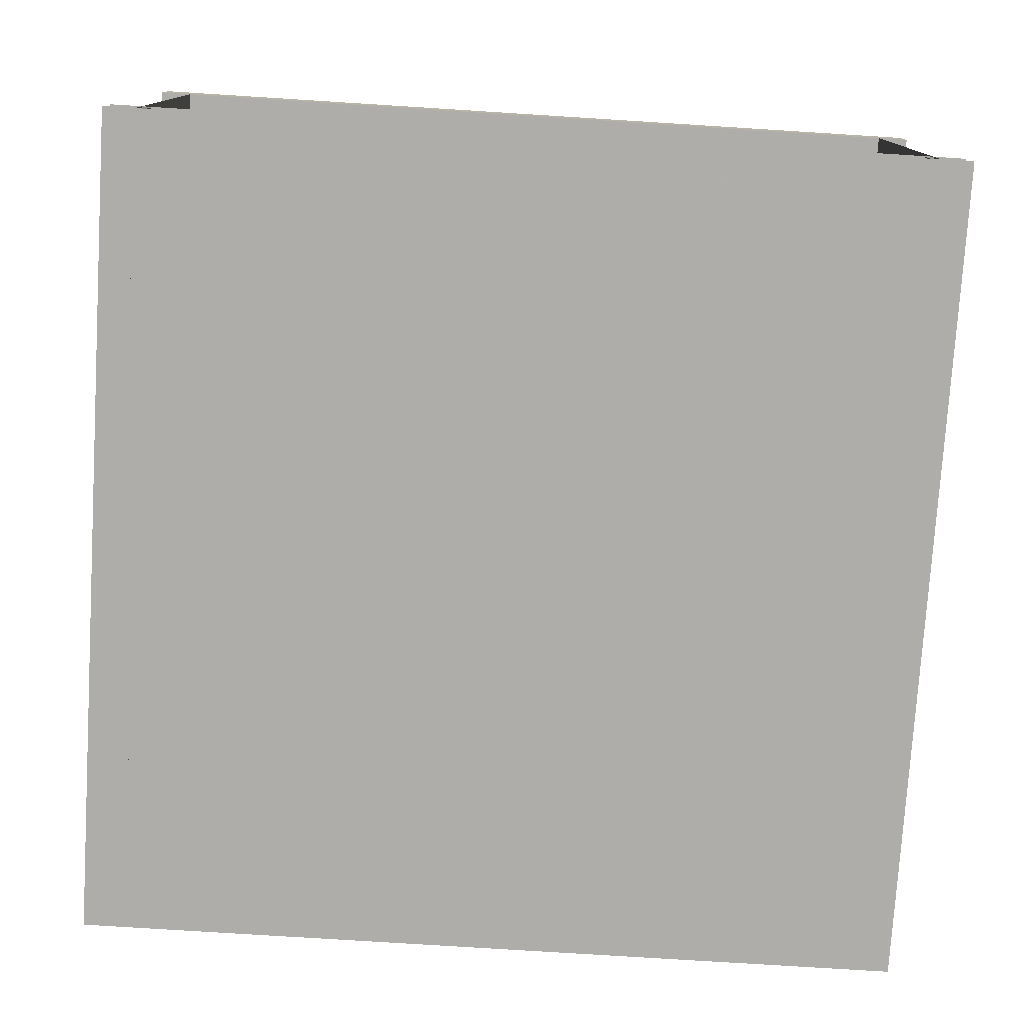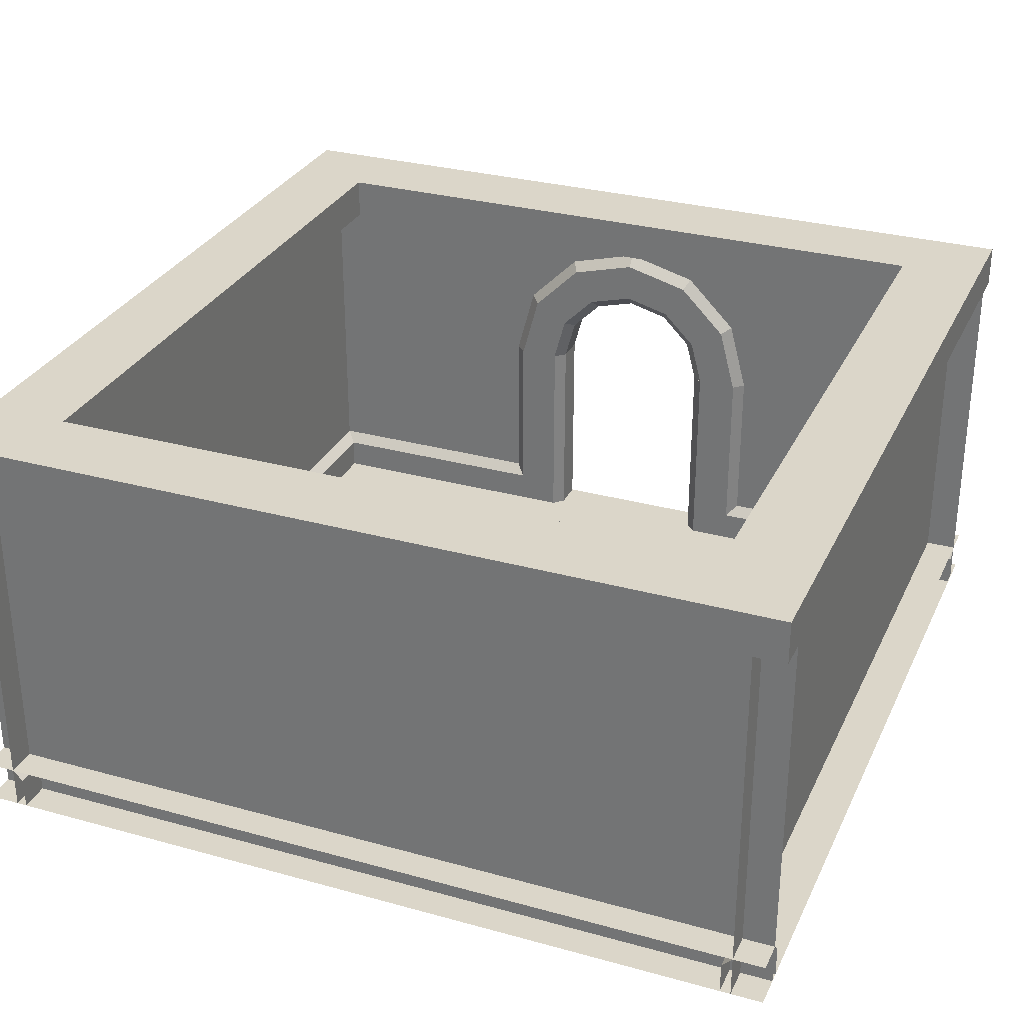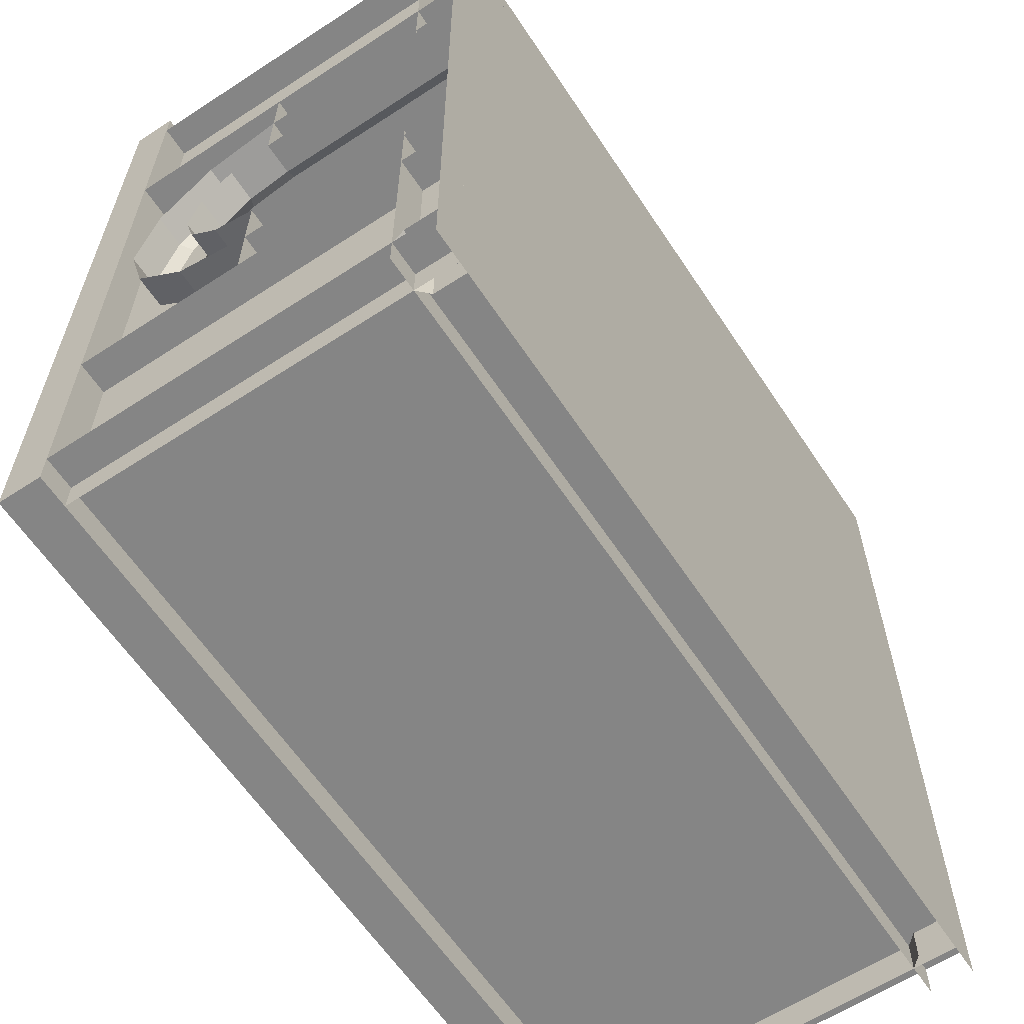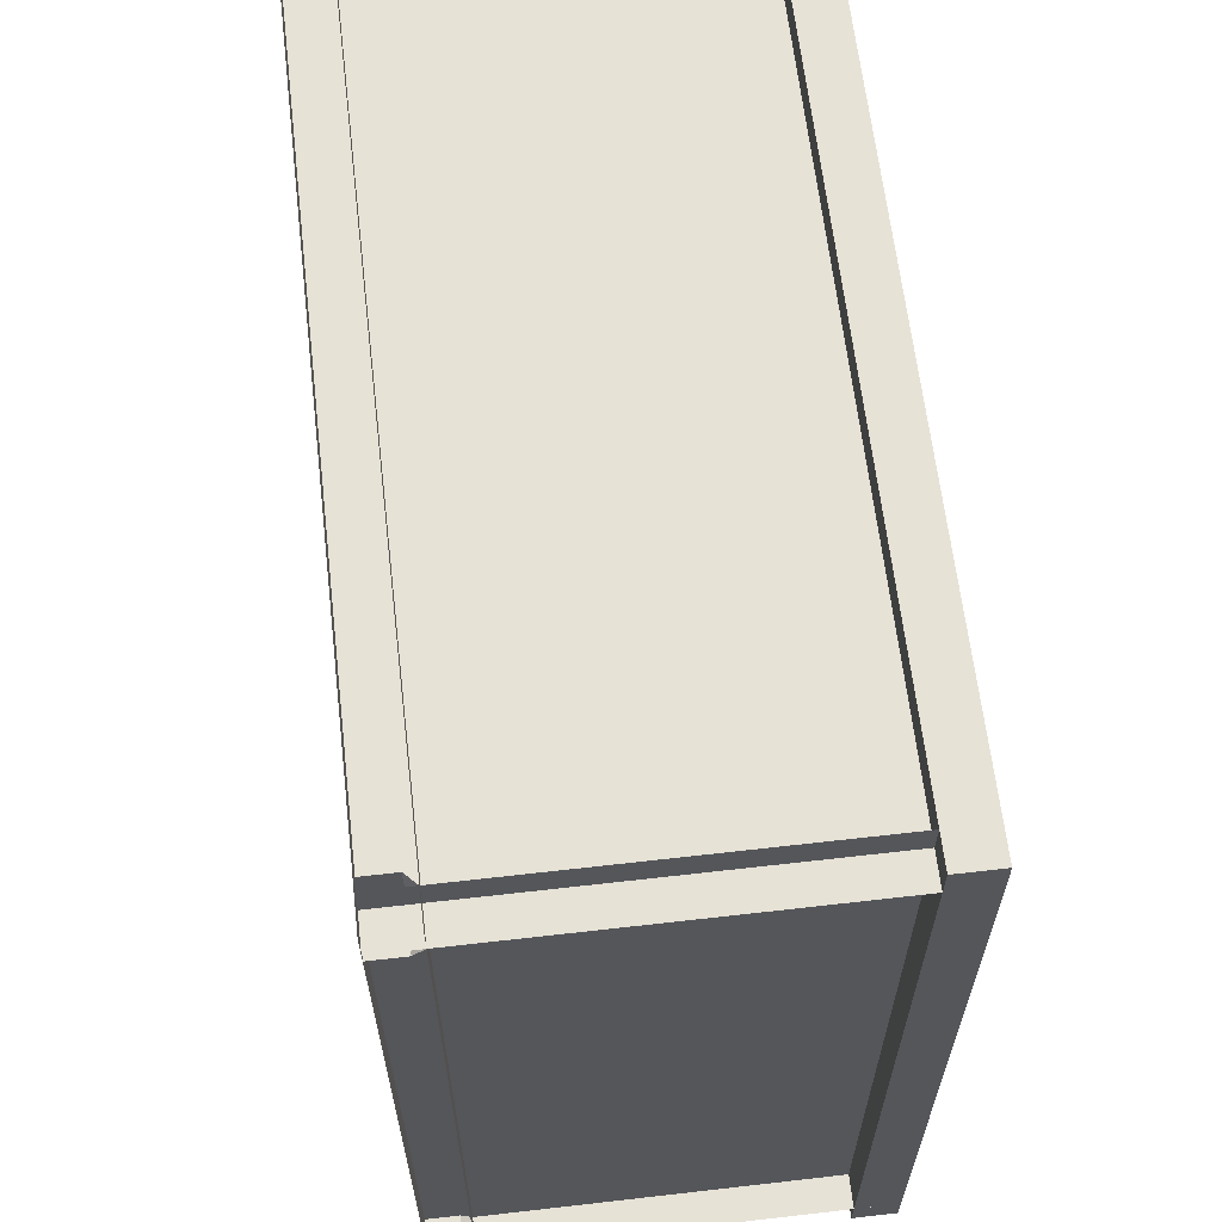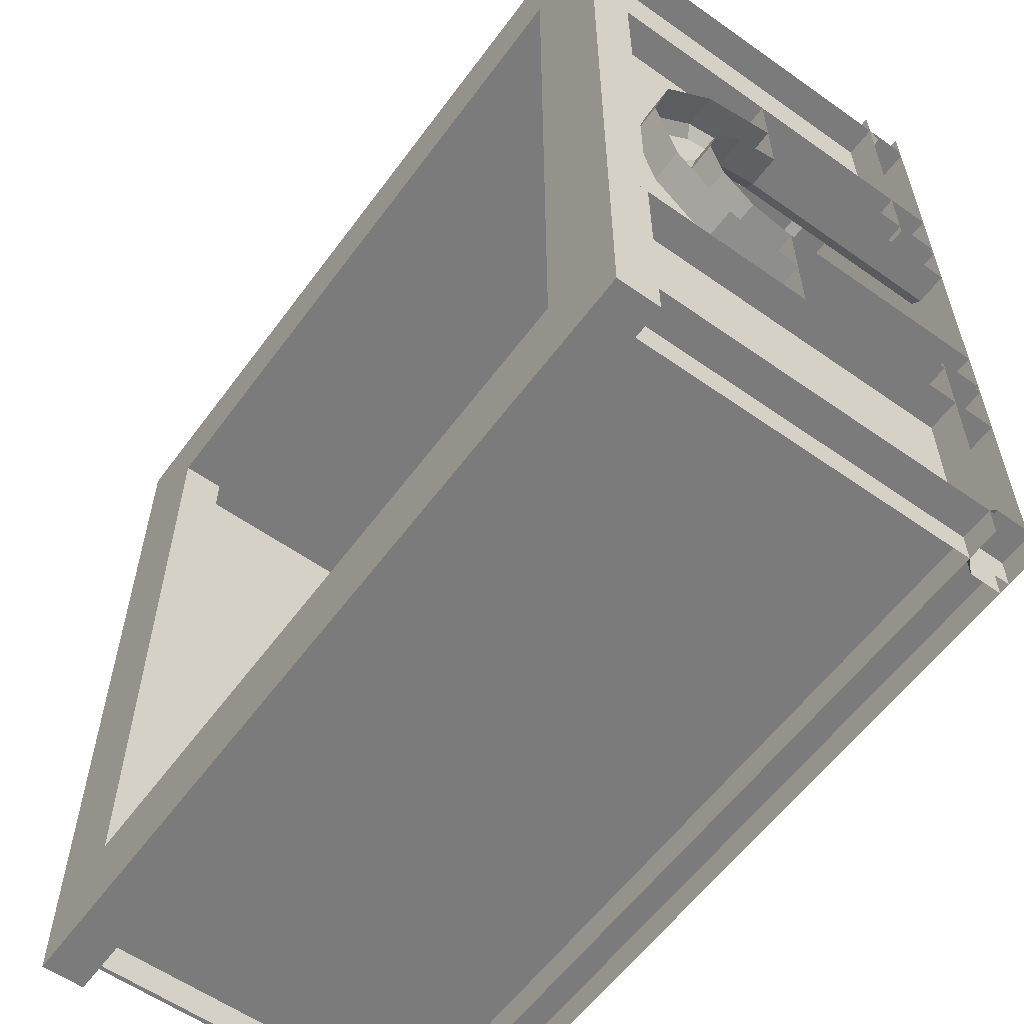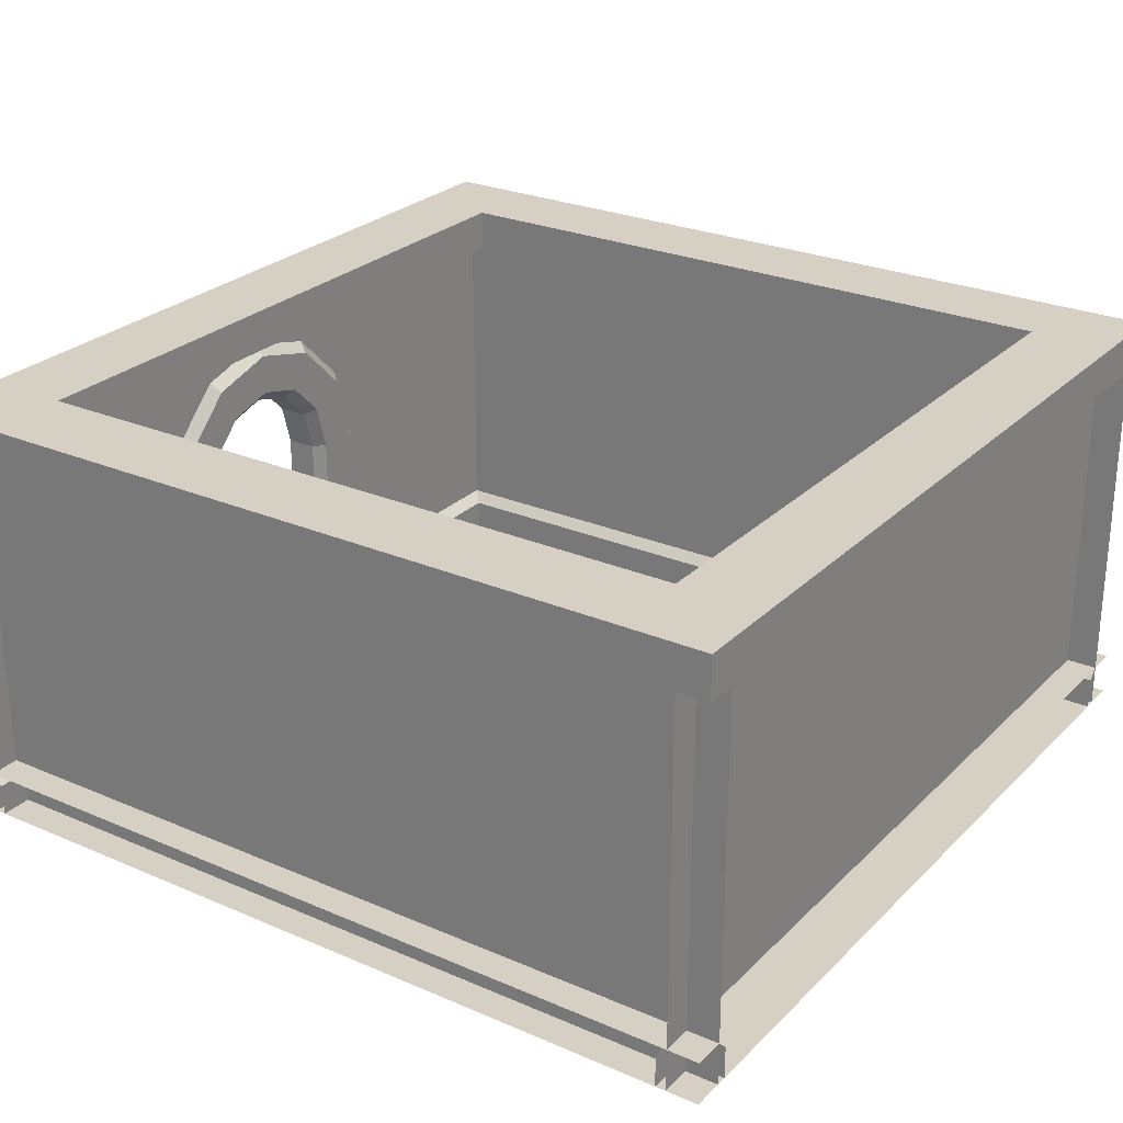
<metadata>
{"format":"obj","ext":"obj","renderer":"f3d","projection":"perspective","resolution":1024,"background":"white","views":[{"elev":-77.4,"azim":86.4,"up":"+Y"},{"elev":30.1,"azim":111.9,"up":"+Y"},{"elev":-61.7,"azim":-56.5,"up":"+Z"},{"elev":63.5,"azim":83.4,"up":"+Z"},{"elev":-58.4,"azim":-126.1,"up":"+Z"},{"elev":26.2,"azim":34.1,"up":"+Y"}]}
</metadata>
<code>
g struct_floor_main_half_0
v 1.5 0 -1.5
v 1.5 0 2.5
v -2.5 0 2.5
v -2.5 0 -1.5
f 3 2 1
f 4 3 1
g struct_wall_main_half_1
v -2.35 2 2.5
v -2.35 2 1.5
v -2.35 0 2.5
v -2.35 0 1.5
f 7 6 5
f 7 8 6
g struct_wall_main_half_2
v 1.5 2 2.35
v -2.5 2 2.35
v 1.5 0 2.35
v -2.5 0 2.35
f 11 10 9
f 11 12 10
g struct_wall_big_door_lower_3
v -2.5 1 0.1
v -2.35 1 0.1
v -2.5 0.4948 0.1
v -2.35 1 -0.2
v -2.3 1 -0.15
v -2.3 1 0.05
v -2.5 1 -0.2
v -2.5 1 -0.09032
v -2.3 0 -0.15
v -2.3 0 0.05
v -2.35 0 -0.2
v -2.5 0 -0.2
v -2.5 0.5088 -0.2
v -2.5 0 -0.0136
v -2.5 0 0.1
v -2.35 0 0.1
v -2.5 0.4948 -0.2
v -2.3 0 1.15
v -2.3 0 0.95
v -2.35 0 0.9
v -2.5 0 1.086
v -2.5 0 1.2
v -2.35 0 1.2
v -2.35 1 1.2
v -2.3 1 1.15
v -2.5 1 0.9
v -2.35 1 0.9
v -2.5 1 1.01
v -2.3 1 0.95
v -2.5 1 1.2
v -2.5 0.4948 1.2
v -2.5 0 0.9
v -2.5 0.5088 0.9
v -2.5 0.5088 1.2
v -2.35 1 -0.5
v -2.35 0 -0.5
v -2.5 1 -0.3903
v -2.5 1 -0.5
v -2.5 0 -0.5
v -2.5 0 -0.3864
v -2.5 0.4948 -0.5
v -2.5 0 1.386
v -2.5 0 1.5
v -2.35 0 1.5
v -2.35 1 1.5
v -2.5 0.5088 1.5
v -2.5 1 1.5
v -2.5 1 1.39
f 15 14 13
f 18 17 16
f 14 16 19
f 19 20 14
f 14 18 16
f 17 22 21
f 17 18 22
f 16 21 23
f 16 17 21
f 25 23 24
f 23 21 22
f 28 27 26
f 23 22 28
f 22 18 14
f 28 22 14
f 24 23 28
f 28 26 24
f 19 16 23
f 23 25 19
f 20 13 14
f 27 28 14
f 14 15 27
f 29 16 19
f 24 23 16
f 16 29 24
f 32 31 30
f 35 34 33
f 32 30 35
f 35 37 36
f 35 30 37
f 36 39 38
f 38 40 36
f 37 41 39
f 36 37 39
f 43 36 42
f 45 32 44
f 41 31 32
f 39 41 32
f 41 30 31
f 41 37 30
f 40 42 36
f 38 39 32
f 32 45 38
f 34 35 36
f 36 43 34
f 44 32 35
f 35 33 44
f 46 35 34
f 42 36 35
f 35 46 42
f 23 47 16
f 23 48 47
f 16 49 19
f 16 47 50
f 50 49 16
f 52 51 48
f 53 47 48
f 48 51 53
f 53 50 47
f 52 48 23
f 23 24 52
f 56 55 54
f 35 56 54
f 54 34 35
f 36 56 35
f 36 57 56
f 56 58 55
f 56 57 59
f 59 58 56
f 42 60 36
f 59 57 36
f 36 60 59
g struct_wall_main_half_4
v -2.35 2 -0.5
v -2.35 2 -1.5
v -2.35 0 -0.5
v -2.35 0 -1.5
f 63 62 61
f 63 64 62
g struct_wall_main_half_5
v -2.5 2 -1.35
v 1.5 2 -1.35
v -2.5 0 -1.35
v 1.5 0 -1.35
f 67 66 65
f 67 68 66
g struct_wall_main_half_6
v 1.35 2 -1.5
v 1.35 2 2.5
v 1.35 0 -1.5
v 1.35 0 2.5
f 71 70 69
f 71 72 70
g struct_wall_big_door_upper_8
v -2.5 1 1.311
v -2.5 1.569 1.5
v -2.5 2 1.5
v -2.35 2 1.5
v -2.35 1.35 -0.1062
v -2.35 2 -0.5
v -2.35 1.606 0.15
v -2.35 1.7 0.5
v -2.35 1.606 0.85
v -2.35 1.35 1.106
v -2.5 2 0.549
v -2.5 1.414 -0.5
v -2.5 1 -0.3113
v -2.5 2 -0.5
v -2.5 1.606 0.85
v -2.5 1.659 0.654
v -2.5 1.35 1.106
v -2.5 1.498 0.9584
v -2.5 1.212 1.143
v -2.5 1.35 -0.1062
v -2.5 1.135 -0.1639
v -2.5 1.606 0.15
v -2.5 1.457 0.001097
v -2.5 1.7 0.5
v -2.5 1.647 0.3035
v -2.5 1.4 0.5
v -2.35 1.4 0.5
v -2.5 1.368 0.3819
v -2.5 1.346 0.7
v -2.35 1.346 0.7
v -2.5 1.378 0.5821
v -2.5 1.2 0.8464
v -2.35 1.2 0.8464
v -2.5 1.288 0.7587
v -2.5 1.123 0.867
v -2.5 1 1.089
v -2.3 1 1.148
v -2.3 1 0.9518
v -2.3 1 -0.1482
v -2.3 1.324 -0.06139
v -2.3 1.561 0.1759
v -2.3 1.648 0.5
v -2.3 1.561 0.8241
v -2.3 1.324 1.061
v -2.3 1 0.04824
v -2.5 1 -0.01132
v -2.35 1.2 0.1536
v -2.3 1.226 0.1088
v -2.35 1.346 0.3
v -2.3 1.391 0.2741
v -2.5 1.2 0.1536
v -2.5 1.076 0.1203
v -2.3 1.226 0.8912
v -2.3 1.391 0.7259
v -2.3 1.452 0.5
v -2.5 1.346 0.3
v -2.5 1.258 0.2119
f 57 59 73
f 36 57 73
f 73 42 36
f 57 74 59
f 57 76 75
f 75 74 57
f 77 16 47
f 79 77 78
f 80 78 76
f 76 81 80
f 76 82 81
f 57 36 82
f 76 57 82
f 80 79 78
f 77 47 78
f 75 76 78
f 78 83 75
f 84 78 47
f 47 50 84
f 85 50 47
f 85 47 16
f 16 19 85
f 86 83 78
f 84 86 78
f 88 81 87
f 90 82 89
f 91 36 42
f 93 77 92
f 95 79 94
f 97 80 96
f 94 79 80
f 80 97 94
f 19 16 77
f 77 93 19
f 89 82 36
f 36 91 89
f 87 81 82
f 82 90 87
f 92 77 79
f 79 95 92
f 96 80 81
f 81 88 96
f 100 99 98
f 103 102 101
f 106 105 104
f 107 39 38
f 39 36 42
f 42 108 39
f 39 109 36
f 39 110 109
f 82 81 87
f 87 90 82
f 89 82 90
f 81 80 96
f 96 88 81
f 87 81 88
f 80 79 94
f 94 97 80
f 96 80 97
f 79 77 92
f 92 95 79
f 94 79 95
f 77 16 19
f 19 93 77
f 92 77 93
f 112 111 16
f 77 112 16
f 113 112 77
f 79 113 77
f 114 113 79
f 80 114 79
f 115 114 80
f 81 115 80
f 116 115 81
f 82 116 81
f 16 111 117
f 16 14 13
f 13 118 16
f 16 117 14
f 14 120 119
f 14 117 120
f 119 122 121
f 119 120 122
f 124 119 123
f 109 110 125
f 116 125 126
f 115 126 127
f 114 115 127
f 127 113 114
f 122 112 113
f 122 120 112
f 120 117 111
f 120 111 112
f 127 122 113
f 115 116 126
f 116 109 125
f 109 116 82
f 36 109 82
f 36 82 89
f 89 91 36
f 42 36 91
f 105 110 39
f 105 125 110
f 102 125 105
f 102 126 125
f 99 126 102
f 99 127 126
f 129 121 128
f 121 127 99
f 121 122 127
f 128 121 99
f 99 100 128
f 118 19 16
f 98 99 102
f 102 103 98
f 101 102 105
f 105 106 101
f 104 105 39
f 39 107 104
f 108 38 39
f 123 119 121
f 121 129 123
f 13 14 119
f 119 124 13
g struct_wall_big_door_base_half_9
v -2.5 0 -0.15
v -2.5 0 -0.3295
v -2.35 0.2 -0.15
v -2.3 0.15 -0.15
v -2.5 0.1164 -0.15
v -2.5 0.2 -0.15
v -2.5 0.2 -0.5
v -2.35 0.2 -0.5
v -2.5 0.2 -0.2968
v -2.3 0.15 -0.5
v -2.3 0 -0.5
v -2.5 0.0986 -0.5
v -2.35 0.2 1.5
v -2.3 0.15 1.5
v -2.3 0 1.5
v -2.5 0.1207 1.5
v -2.5 0.2 1.5
v -2.5 0.2 1.15
v -2.35 0.2 1.15
v -2.5 0.2 1.275
v -2.3 0.15 1.15
v -2.5 0 1.317
v -2.5 0.1398 1.15
v -2.5 0 1.15
f 131 21 130
f 21 133 132
f 130 21 134
f 21 132 135
f 135 134 21
f 132 137 136
f 136 138 132
f 135 132 138
f 133 139 137
f 132 133 137
f 137 139 140
f 21 140 139
f 133 21 139
f 51 140 21
f 21 131 51
f 51 141 140
f 136 137 140
f 140 141 136
f 144 143 142
f 55 144 145
f 144 142 146
f 146 145 144
f 142 148 147
f 147 149 142
f 146 142 149
f 144 30 150
f 143 144 150
f 143 150 148
f 142 143 148
f 148 150 30
f 151 144 55
f 153 152 30
f 153 30 144
f 144 151 153
f 147 148 30
f 30 152 147
g struct_wall_base_half_10
v -2.5 0.2 1.5
v -2.35 0.2 1.5
v -2.35 0.2 2.5
v -2.5 0.2 2.5
v -2.3 0.15 1.5
v -2.3 0 1.5
v -2.3 0 2.5
v -2.3 0.15 2.5
v -2.5 0 1.5
f 156 155 154
f 157 156 154
f 160 159 158
f 161 160 158
f 161 158 155
f 156 161 155
f 162 160 3
f 162 159 160
g struct_wall_base_half_11
v -2.5 0.2 -1.5
v -2.35 0.2 -1.5
v -2.35 0.2 -0.5
v -2.5 0.2 -0.5
v -2.3 0.15 -1.5
v -2.3 0 -1.5
v -2.3 0 -0.5
v -2.3 0.15 -0.5
v -2.5 0 -0.5
f 165 164 163
f 166 165 163
f 169 168 167
f 170 169 167
f 170 167 164
f 165 170 164
f 4 169 171
f 4 168 169
g struct_wall_base_half_12
v 1.5 0.2 -1.5
v 1.5 0.2 -1.35
v -2.5 0.2 -1.35
v 1.5 0.15 -1.3
v 1.5 0 -1.3
v -2.5 0 -1.3
v -2.5 0.15 -1.3
f 174 173 172
f 163 174 172
f 177 176 175
f 178 177 175
f 178 175 173
f 174 178 173
f 1 177 4
f 1 176 177
g struct_wall_base_half_13
v -2.5 0.2 2.5
v -2.5 0.2 2.35
v 1.5 0.2 2.35
v 1.5 0.2 2.5
v -2.5 0.15 2.3
v -2.5 0 2.3
v 1.5 0 2.3
v 1.5 0.15 2.3
v 1.5 0 2.5
v -2.5 0 2.5
f 181 180 179
f 182 181 179
f 185 184 183
f 186 185 183
f 186 183 180
f 181 186 180
f 188 185 187
f 188 184 185
g struct_wall_base_half_14
v 1.5 0.2 2.5
v 1.35 0.2 2.5
v 1.35 0.2 -1.5
v 1.5 0.2 -1.5
v 1.3 0.15 2.5
v 1.3 0 2.5
v 1.3 0 -1.5
v 1.3 0.15 -1.5
v 1.5 0 -1.5
v 1.5 0 2.5
f 191 190 189
f 192 191 189
f 195 194 193
f 196 195 193
f 196 193 190
f 191 196 190
f 198 195 197
f 198 194 195
g struct_wall_straight_top_41
v 1.1 1.8 -1.5
v 1.1 2 -1.5
v 1.1 1.8 2.5
v 1.1 2 2.5
v 1.5 1.8 -1.5
v 1.5 2 -1.5
v 1.5 1.8 2.5
v 1.5 2 2.5
f 201 200 199
f 201 202 200
f 199 204 203
f 199 200 204
f 203 206 205
f 203 204 206
f 205 199 203
f 205 201 199
f 205 202 201
f 205 206 202
f 200 202 206
f 204 200 206
g struct_wall_straight_top_42
v 1.5 1.8 2.1
v 1.5 2 2.1
v -2.5 1.8 2.1
v -2.5 2 2.1
v 1.5 1.8 2.5
v 1.5 2 2.5
v -2.5 1.8 2.5
v -2.5 2 2.5
f 209 208 207
f 209 210 208
f 207 212 211
f 207 208 212
f 211 214 213
f 211 212 214
f 213 207 211
f 213 209 207
f 213 210 209
f 213 214 210
f 208 210 214
f 212 208 214
g struct_wall_straight_top_43
v -2.1 1.8 2.5
v -2.1 2 2.5
v -2.1 1.8 -1.5
v -2.1 2 -1.5
v -2.5 1.8 2.5
v -2.5 2 2.5
v -2.5 1.8 -1.5
v -2.5 2 -1.5
f 217 216 215
f 217 218 216
f 215 220 219
f 215 216 220
f 219 222 221
f 219 220 222
f 221 215 219
f 221 217 215
f 221 218 217
f 221 222 218
f 216 218 222
f 220 216 222
g struct_wall_straight_top_44
v -2.5 1.8 -1.1
v -2.5 2 -1.1
v 1.5 1.8 -1.1
v 1.5 2 -1.1
v -2.5 1.8 -1.5
v -2.5 2 -1.5
v 1.5 1.8 -1.5
v 1.5 2 -1.5
f 225 224 223
f 225 226 224
f 223 228 227
f 223 224 228
f 227 230 229
f 227 228 230
f 229 223 227
f 229 225 223
f 229 226 225
f 229 230 226
f 224 226 230
f 228 224 230

</code>
